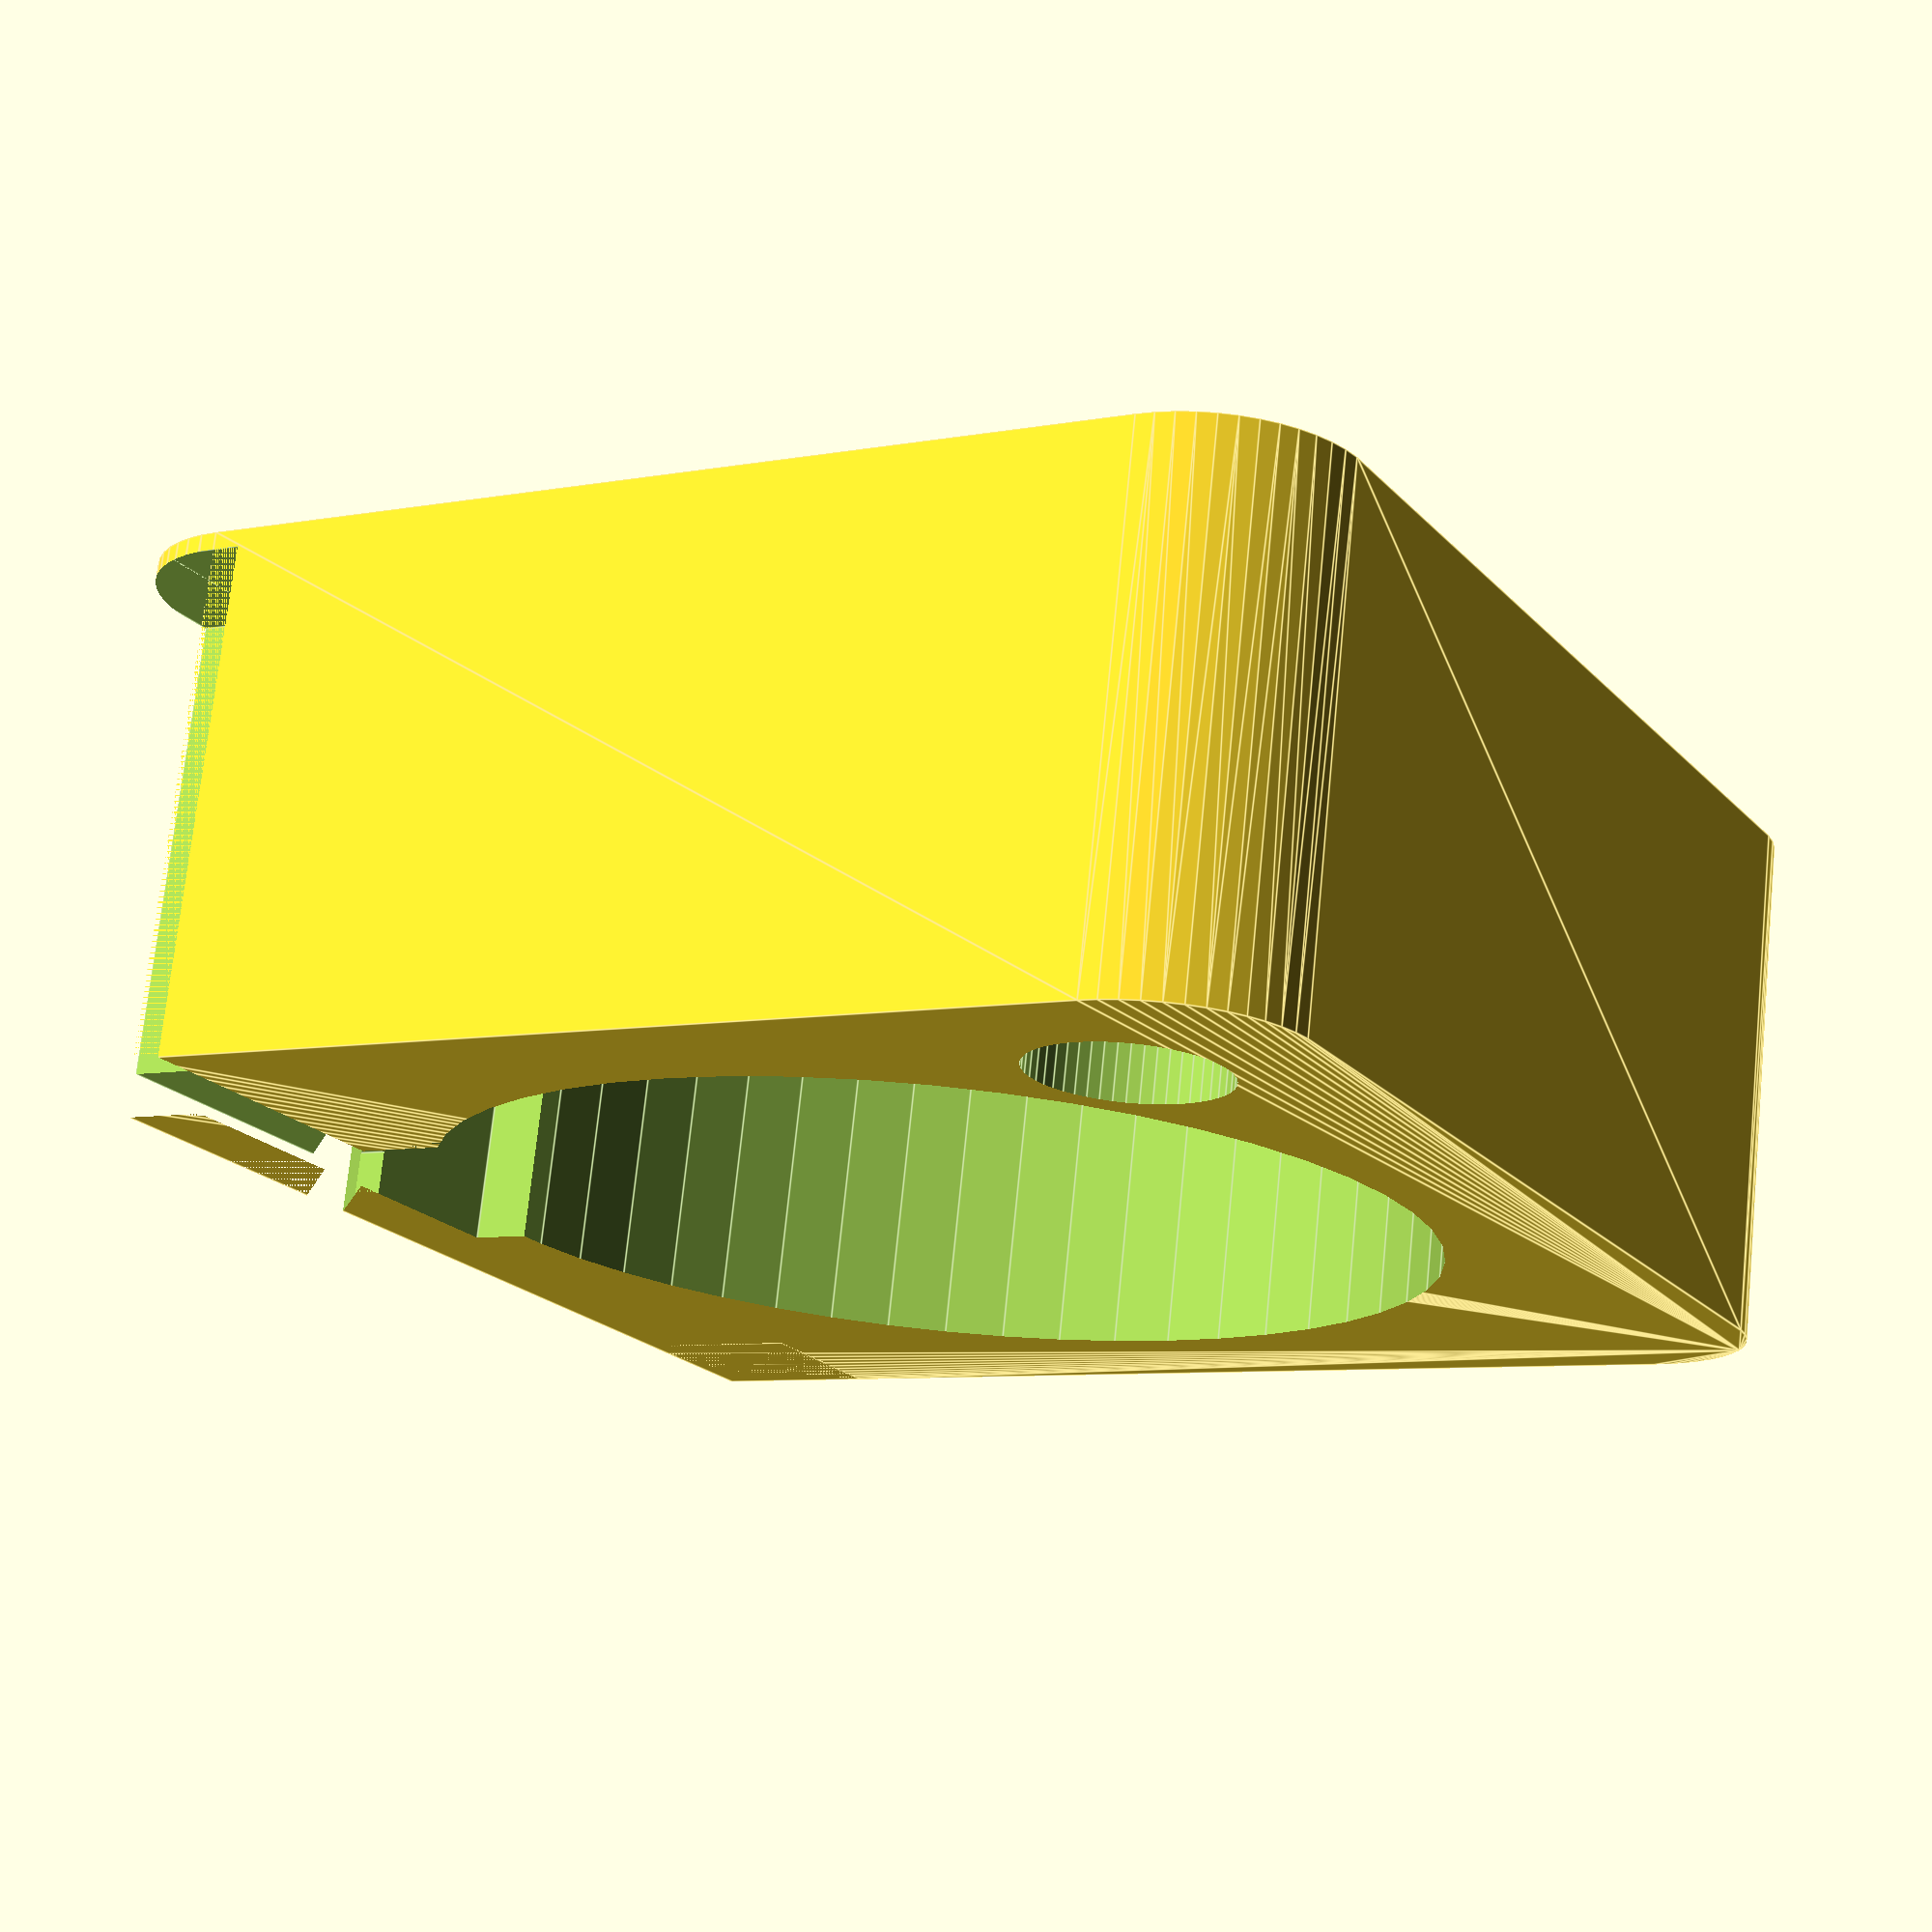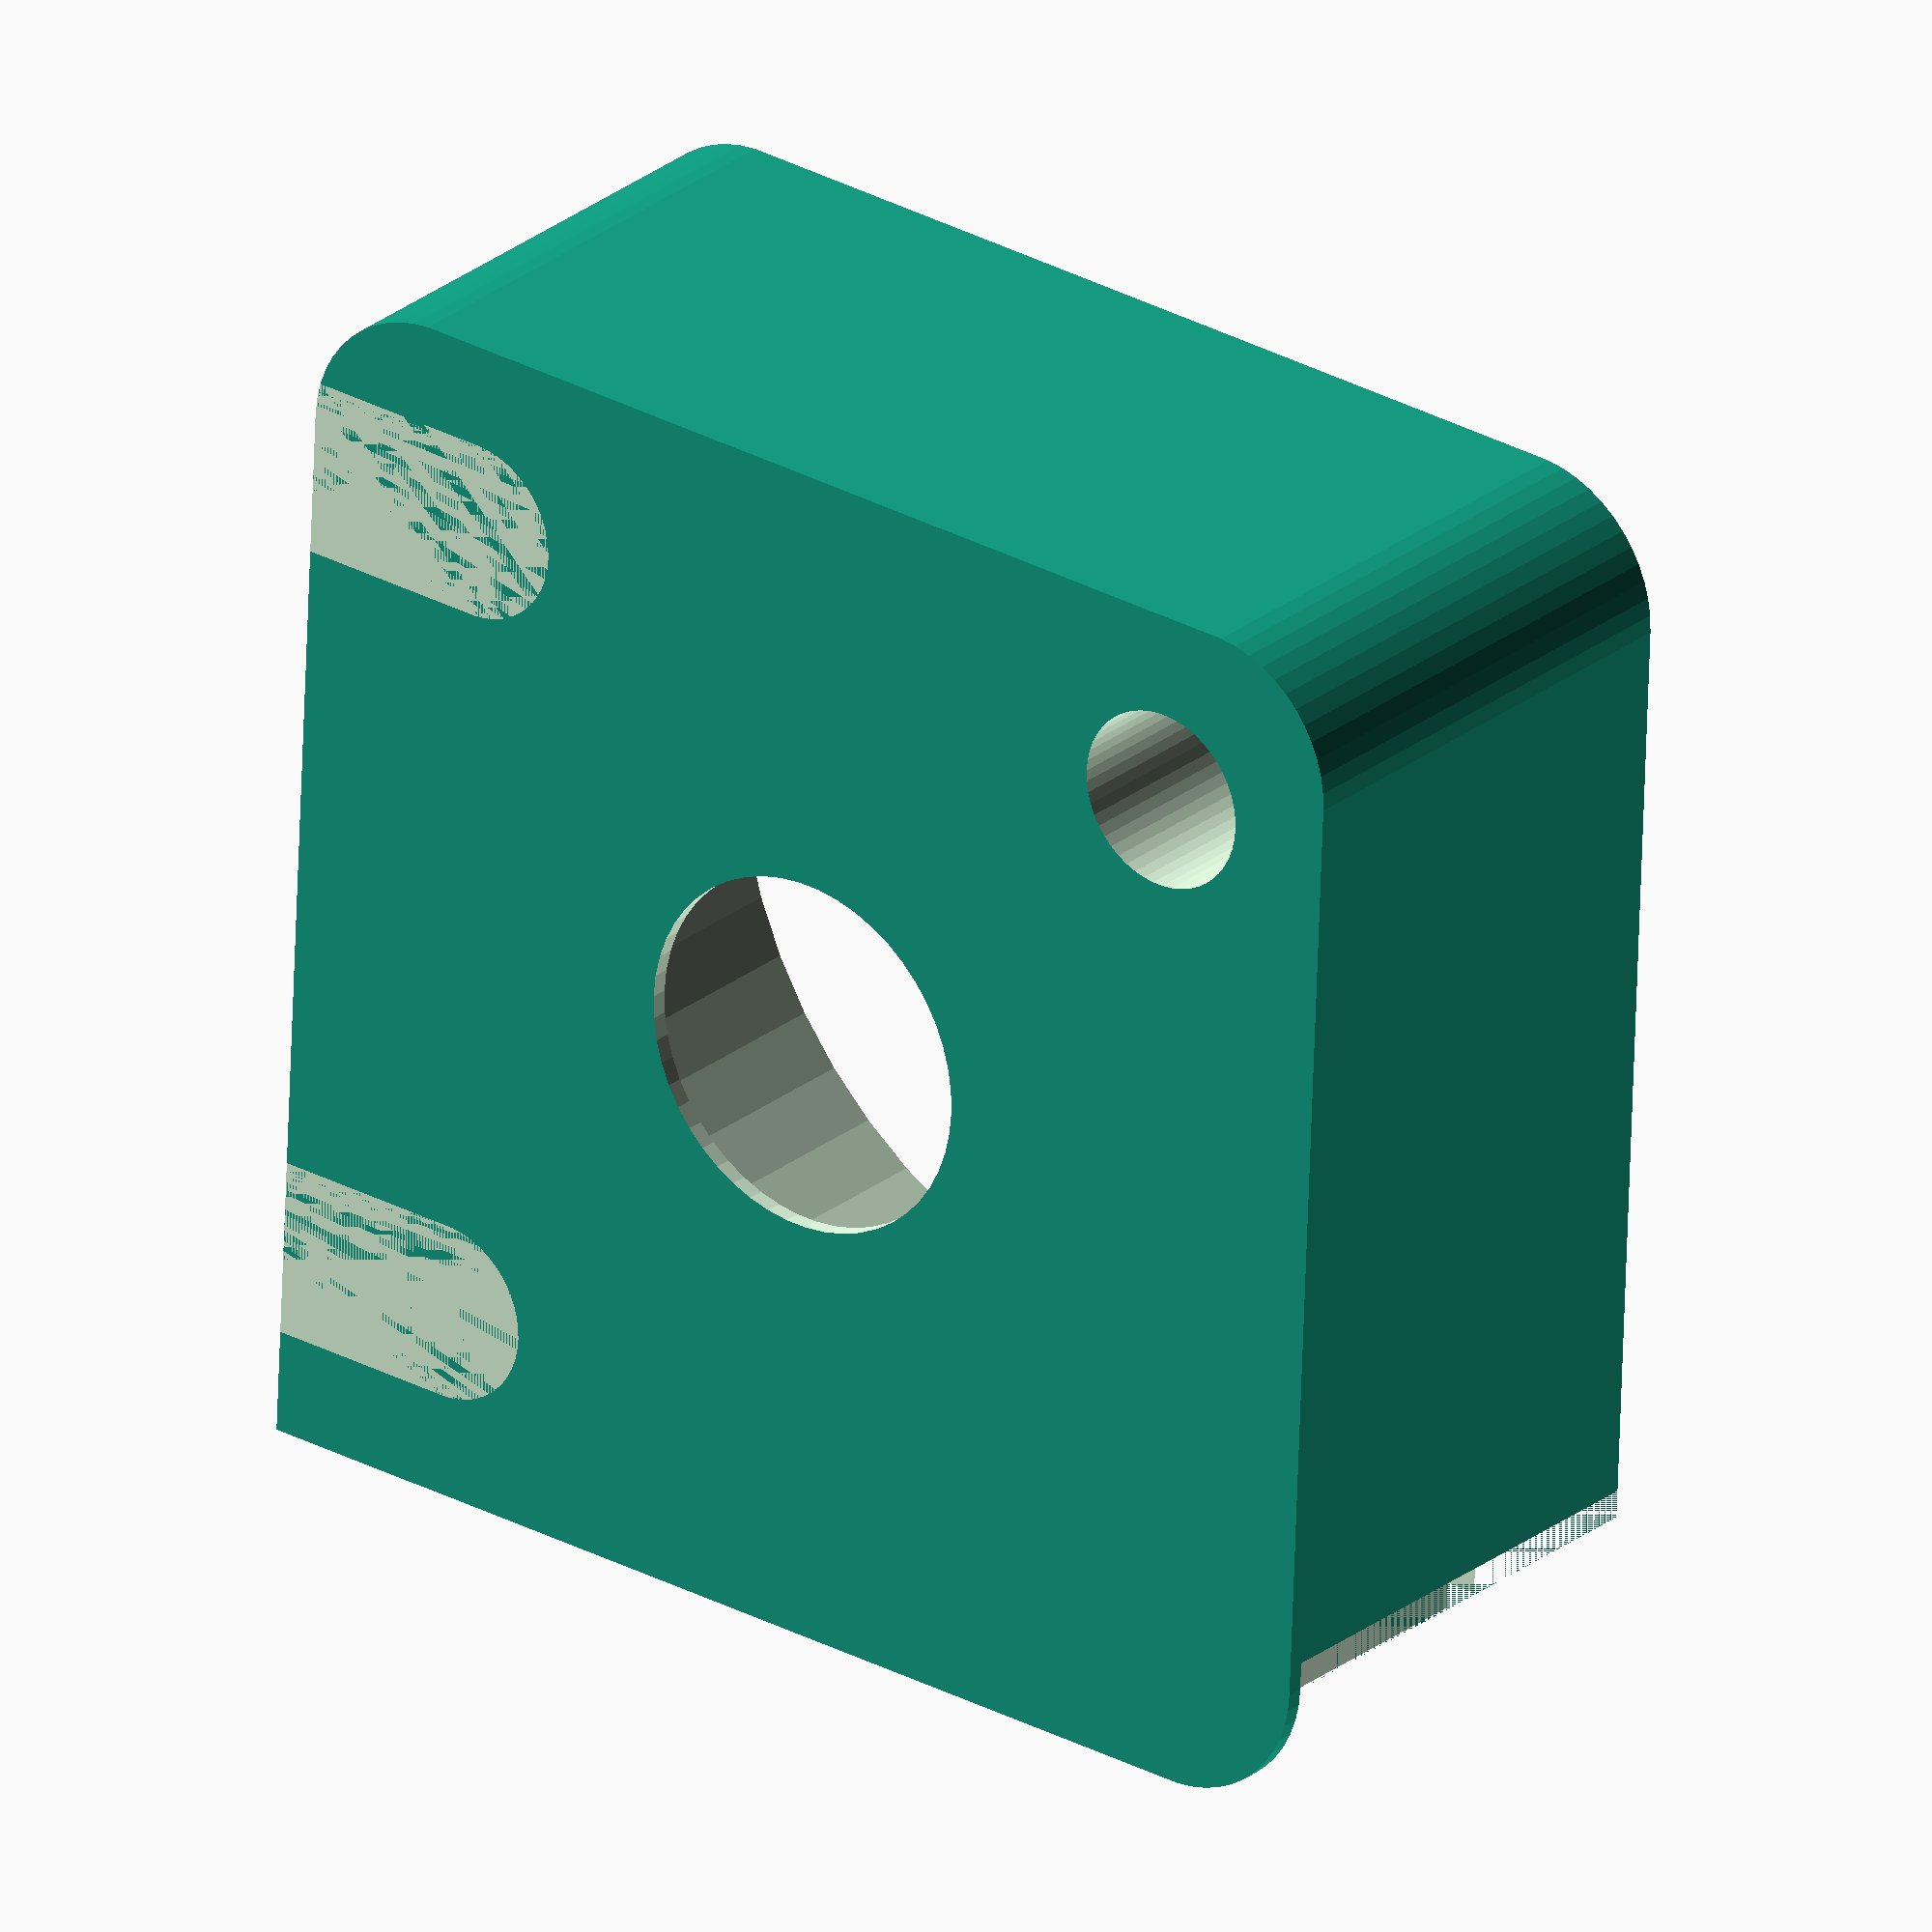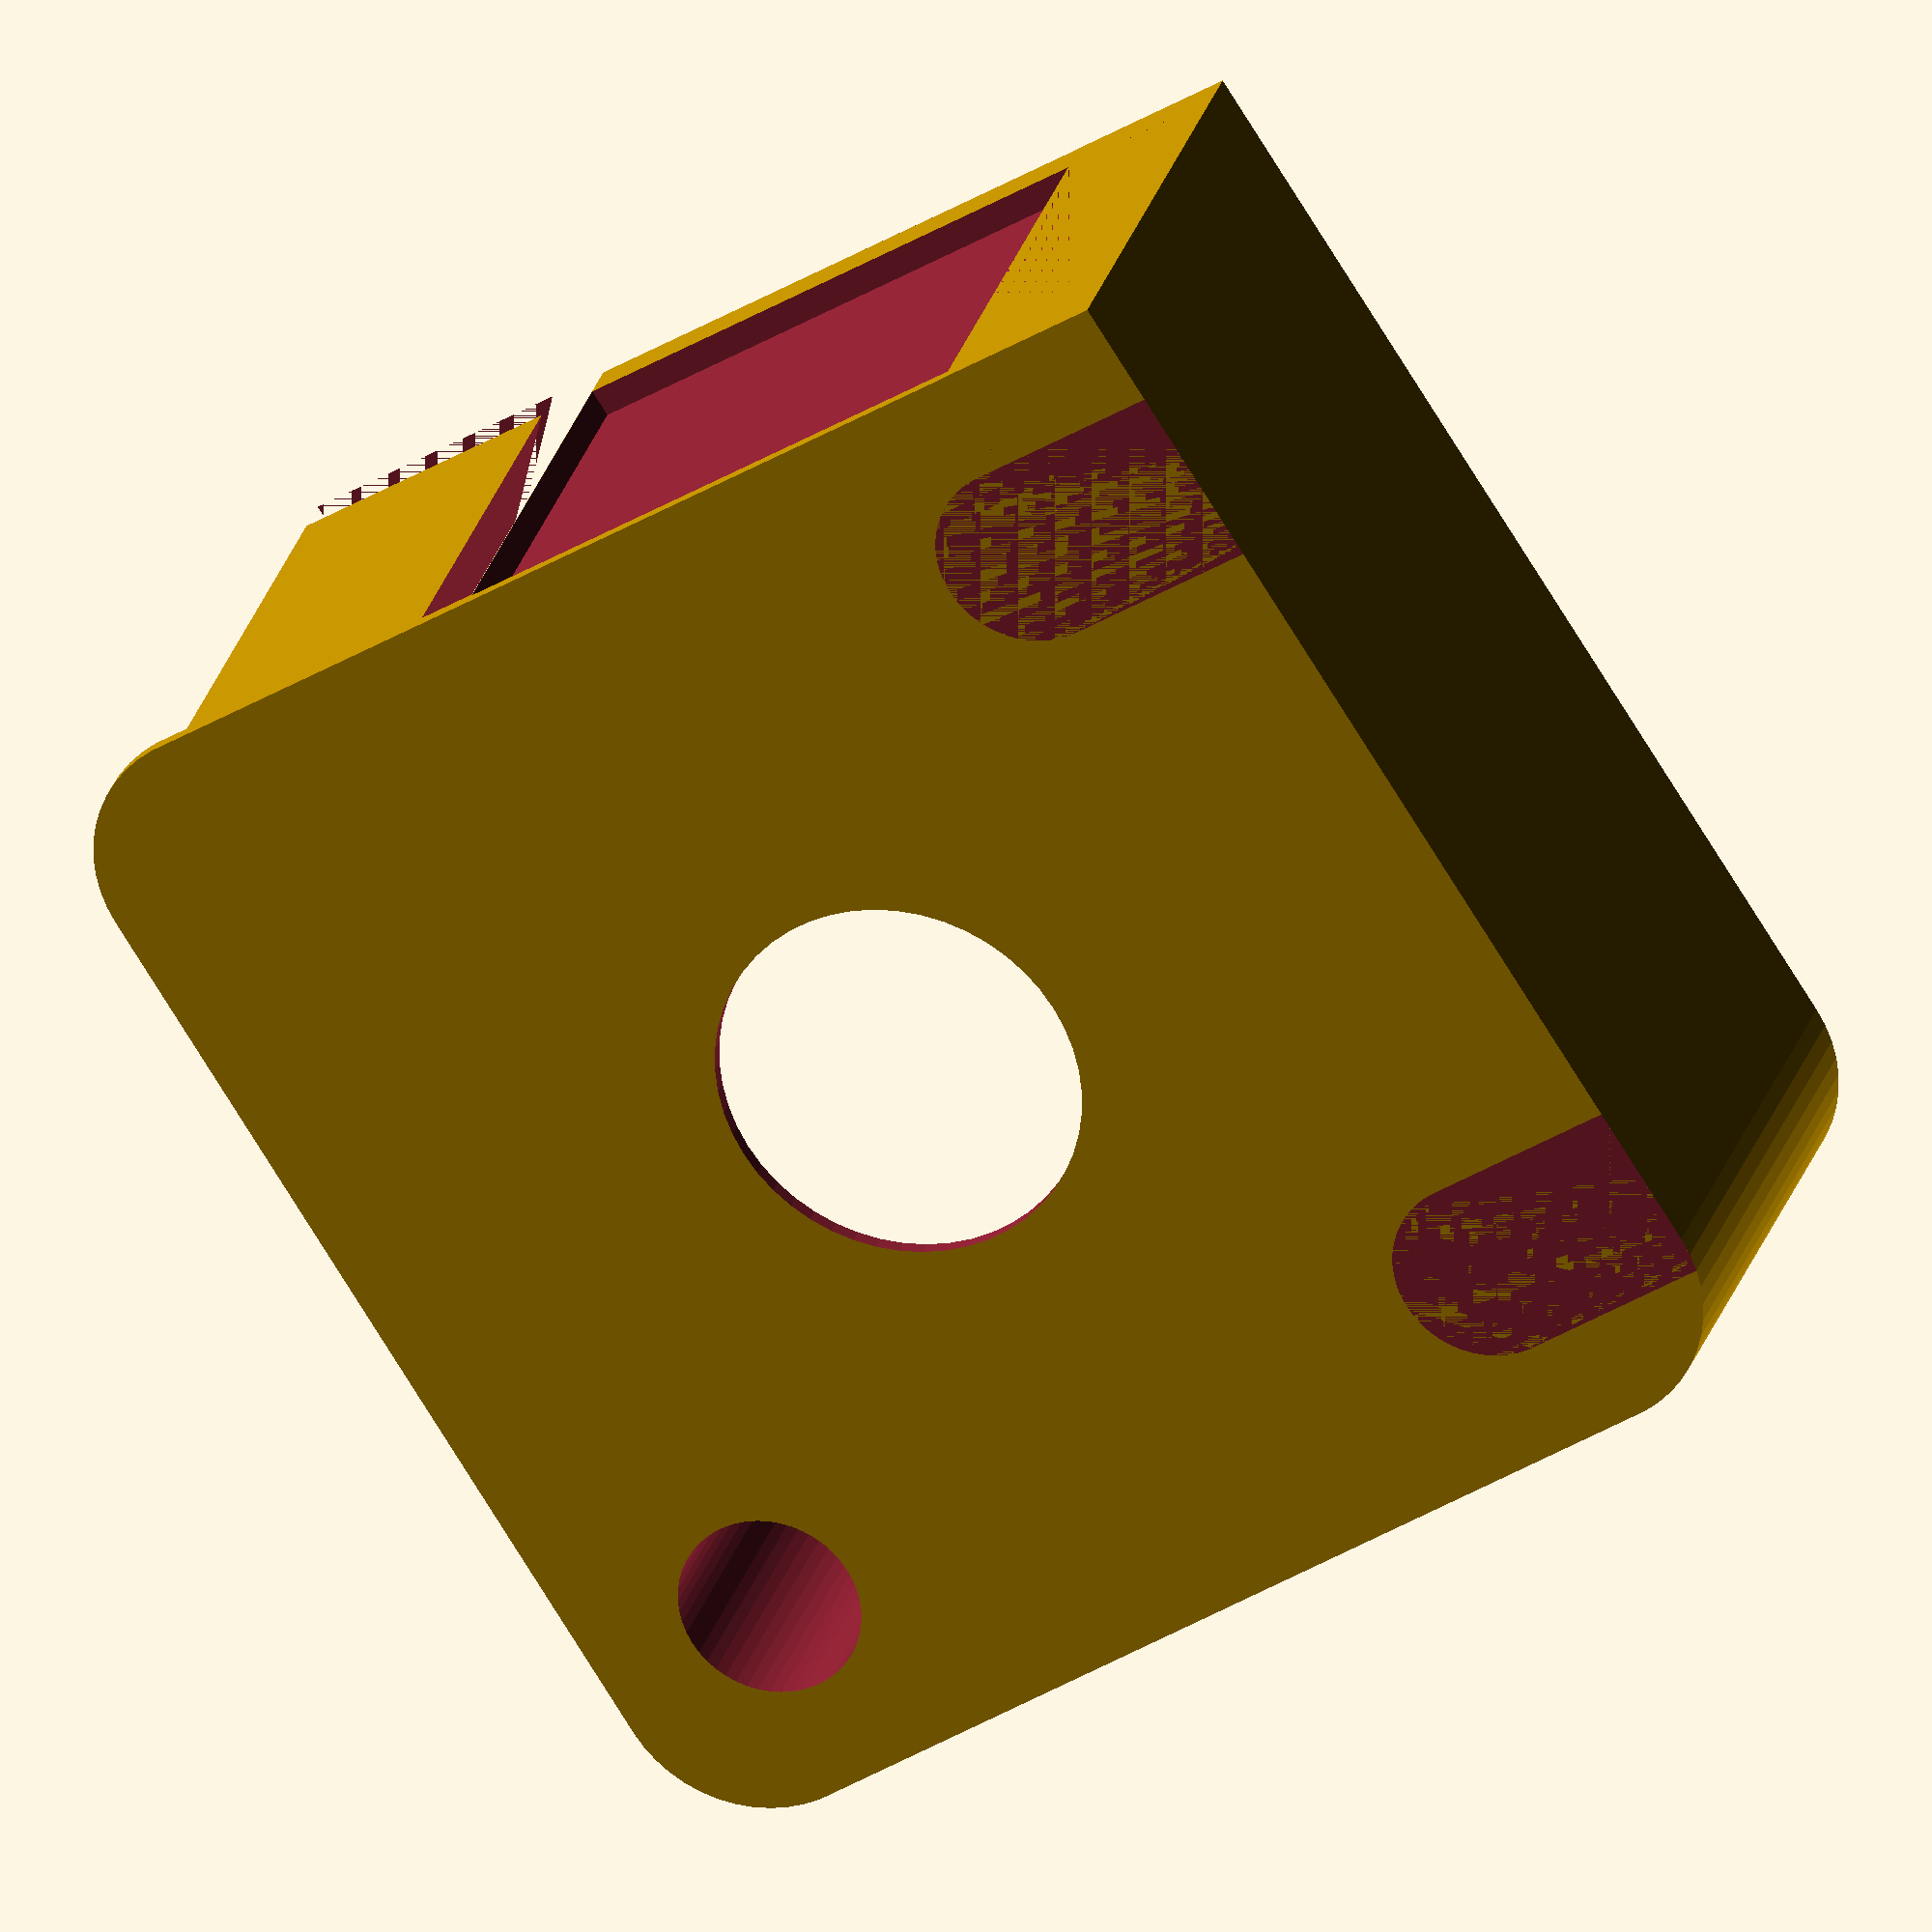
<openscad>
$fn = 50;


difference() {
	union() {
		hull() {
			translate(v = [-17.0000000000, 17.0000000000, 0]) {
				cylinder(h = 18, r = 5);
			}
			translate(v = [17.0000000000, 17.0000000000, 0]) {
				cylinder(h = 18, r = 5);
			}
			translate(v = [-17.0000000000, -17.0000000000, 0]) {
				cylinder(h = 18, r = 5);
			}
			translate(v = [17.0000000000, -17.0000000000, 0]) {
				cylinder(h = 18, r = 5);
			}
		}
		translate(v = [-22.0000000000, 16.0000000000, 0]) {
			cube(size = [6, 6, 18]);
		}
	}
	union() {
		translate(v = [-22.5000000000, -15.0000000000, -250.0000000000]) {
			rotate(a = [0, 0, 0]) {
				difference() {
					union() {
						hull() {
							translate(v = [7.5000000000, 0, 0]) {
								cylinder(h = 250, r = 3.2500000000, r1 = 3.2500000000, r2 = 3.2500000000);
							}
							translate(v = [-7.5000000000, 0, 0]) {
								cylinder(h = 250, r = 3.2500000000, r1 = 3.2500000000, r2 = 3.2500000000);
							}
						}
					}
					union();
				}
			}
		}
		translate(v = [-22.5000000000, 15.0000000000, -250.0000000000]) {
			rotate(a = [0, 0, 0]) {
				difference() {
					union() {
						hull() {
							translate(v = [7.5000000000, 0, 0]) {
								cylinder(h = 250, r = 3.2500000000, r1 = 3.2500000000, r2 = 3.2500000000);
							}
							translate(v = [-7.5000000000, 0, 0]) {
								cylinder(h = 250, r = 3.2500000000, r1 = 3.2500000000, r2 = 3.2500000000);
							}
						}
					}
					union();
				}
			}
		}
		translate(v = [-21.0000000000, 21.0000000000, 0.5000000000]) {
			cube(size = [25, 1, 16]);
		}
		translate(v = [15.0000000000, -15.0000000000, -50.0000000000]) {
			cylinder(h = 100, r = 3.2500000000);
		}
		translate(v = [0.0000000000, 11.0000000000, 0.6000000000]) {
			cube(size = [11, 8, 20.4000000000]);
		}
		translate(v = [0, 0, 0.6000000000]) {
			cylinder(h = 20.4000000000, r = 17.0000000000);
		}
		translate(v = [0, 0, -9.0000000000]) {
			cylinder(h = 18, r = 6.5000000000);
		}
		translate(v = [0.0000000000, 16.0000000000, 0.6000000000]) {
			cube(size = [22.0000000000, 3, 20.4000000000]);
		}
		translate(v = [16.0000000000, 16.0000000000, 0.6000000000]) {
			cube(size = [6, 6, 20.4000000000]);
		}
		translate(v = [6.0000000000, 16.0000000000, 16.5000000000]) {
			cube(size = [16, 6, 1.5000000000]);
		}
		translate(v = [3.2500000000, 22.7500000000, 0.6000000000]) {
			rotate(a = [0, 0, -45]) {
				cube(size = [7.5000000000, 1.5000000000, 20.4000000000]);
			}
		}
		translate(v = [2.5000000000, 11.0000000000, 0.6000000000]) {
			cube(size = [9.0000000000, 5, 17.4000000000]);
		}
	}
}
</openscad>
<views>
elev=286.9 azim=240.7 roll=5.8 proj=p view=edges
elev=154.4 azim=357.5 roll=321.6 proj=o view=solid
elev=333.2 azim=32.6 roll=194.9 proj=o view=solid
</views>
